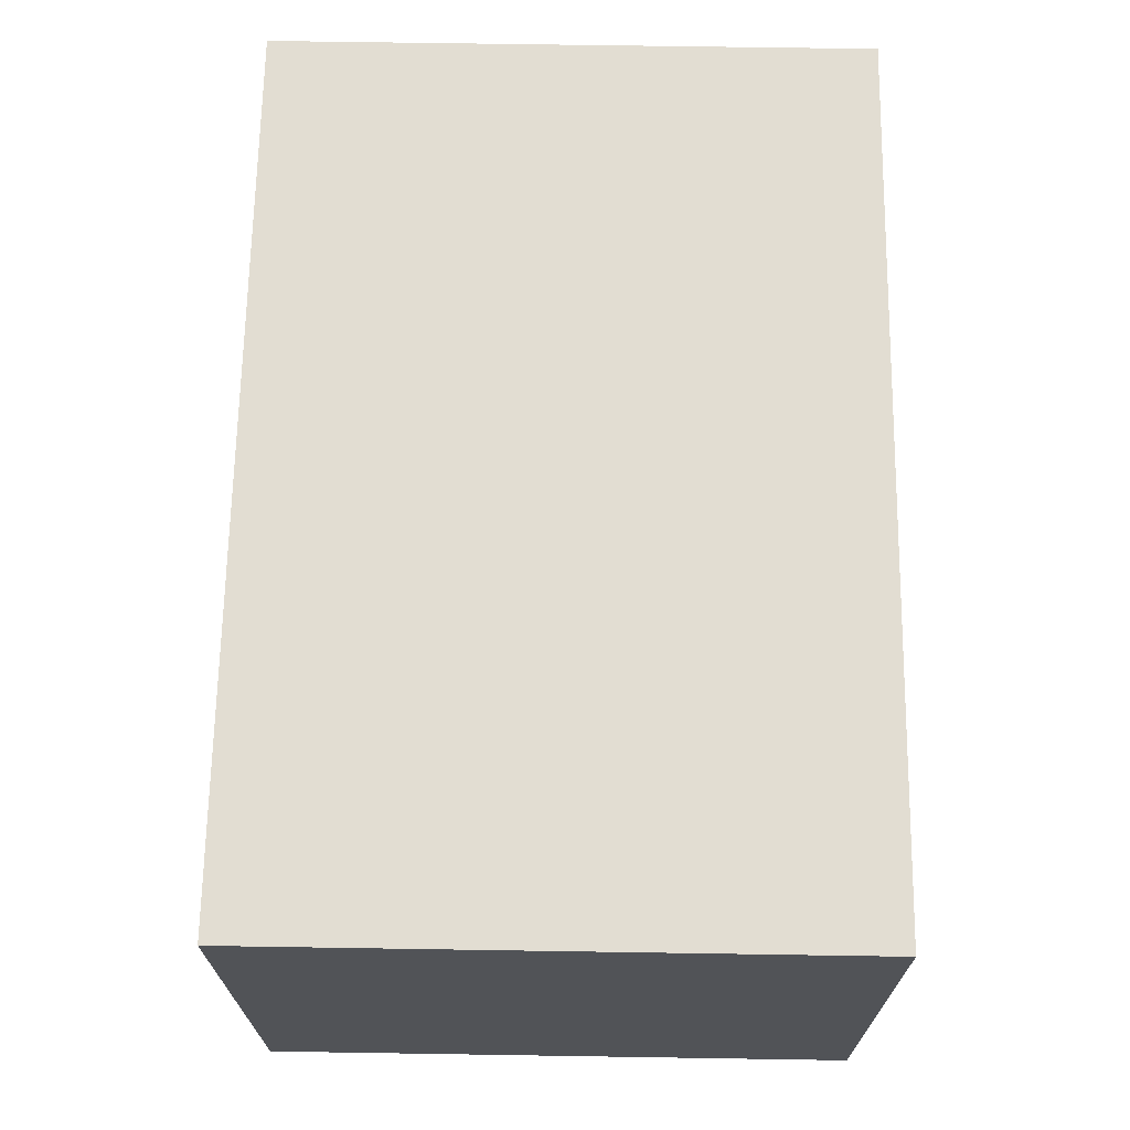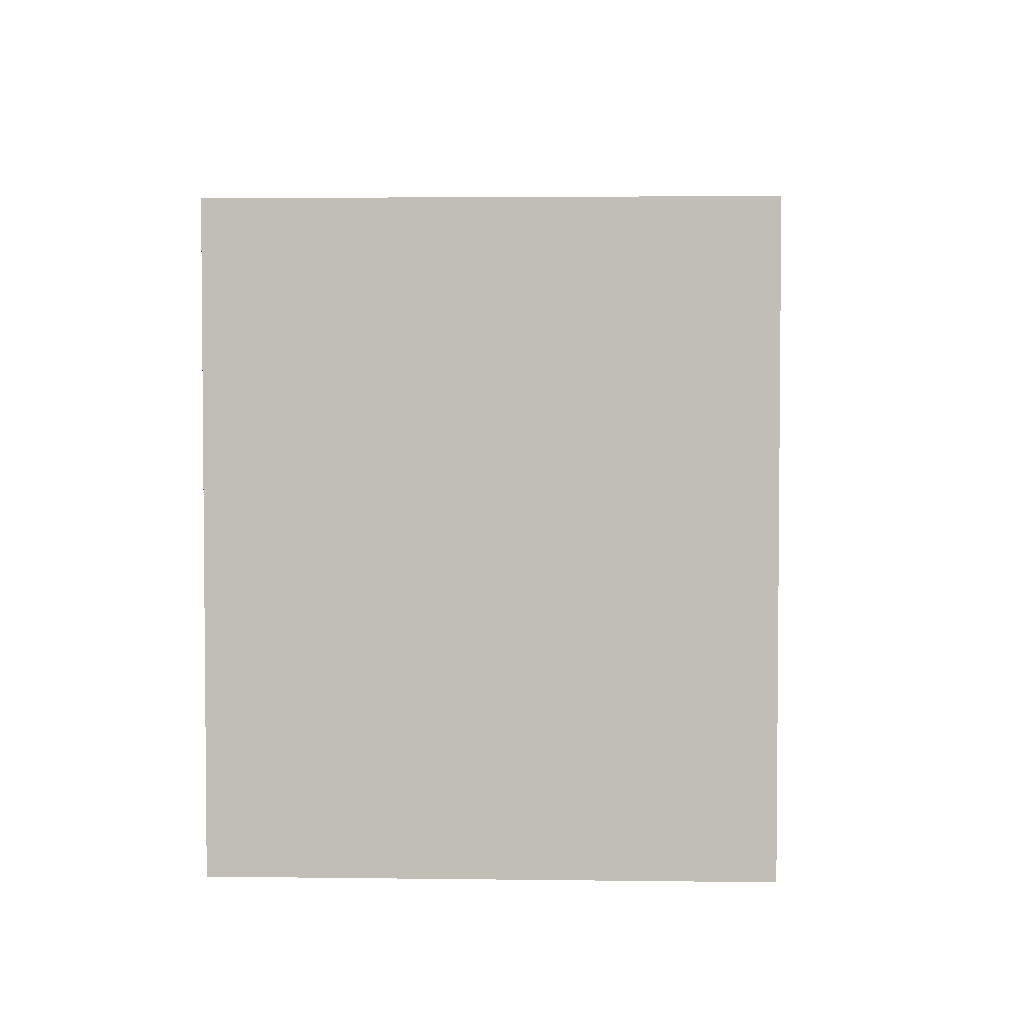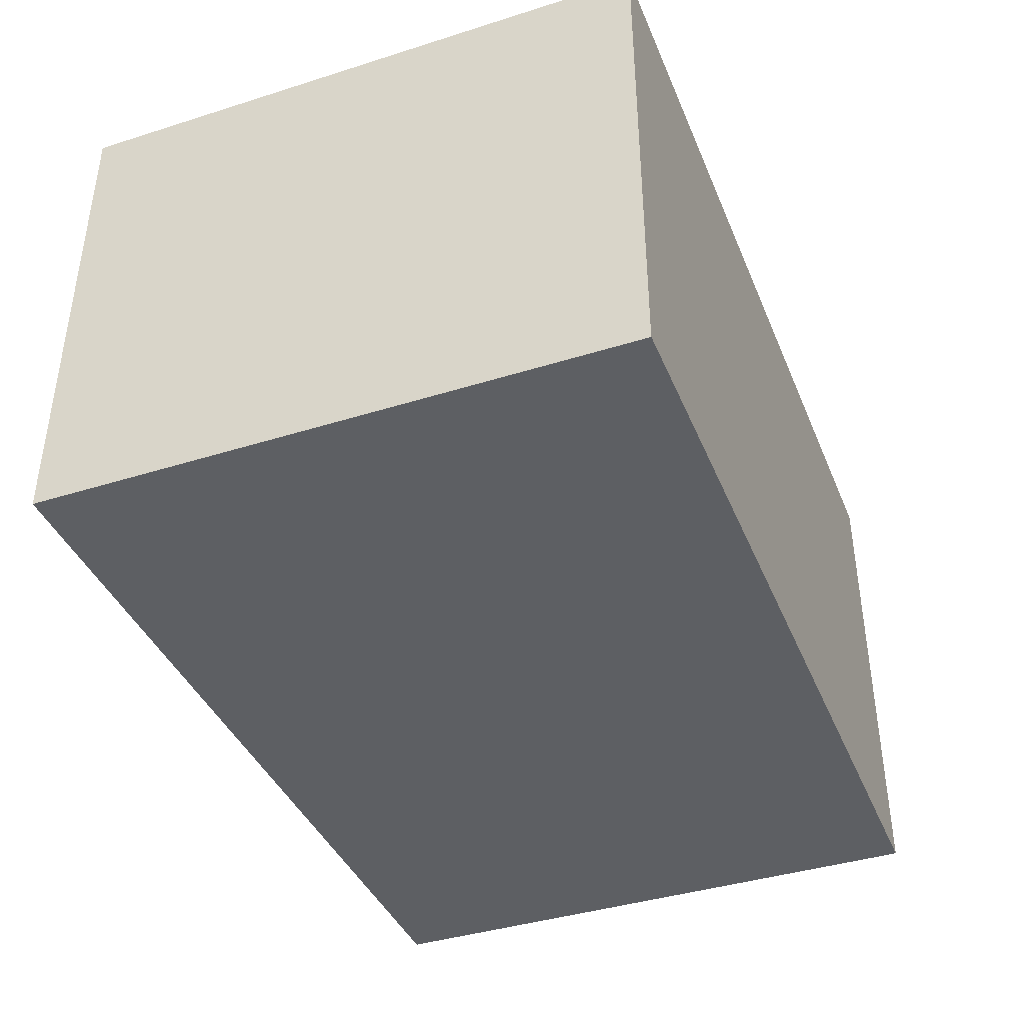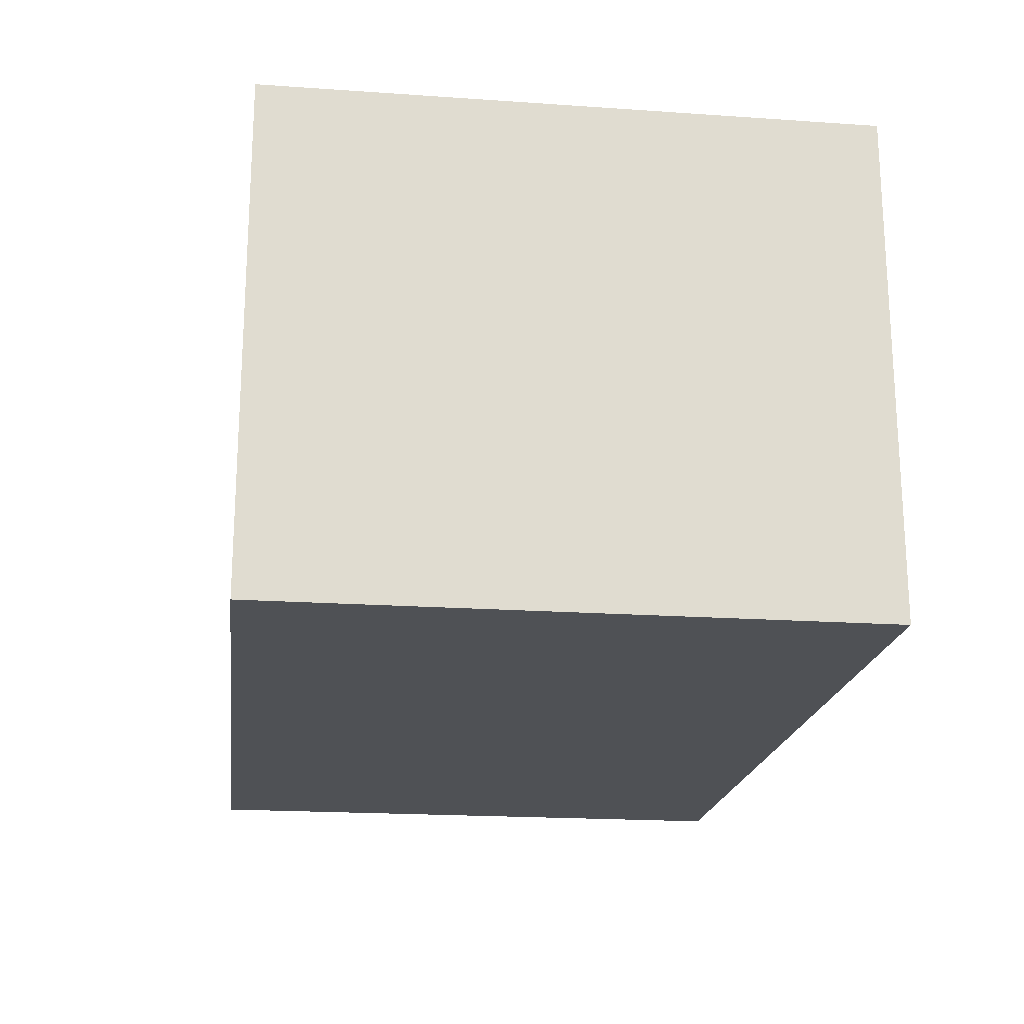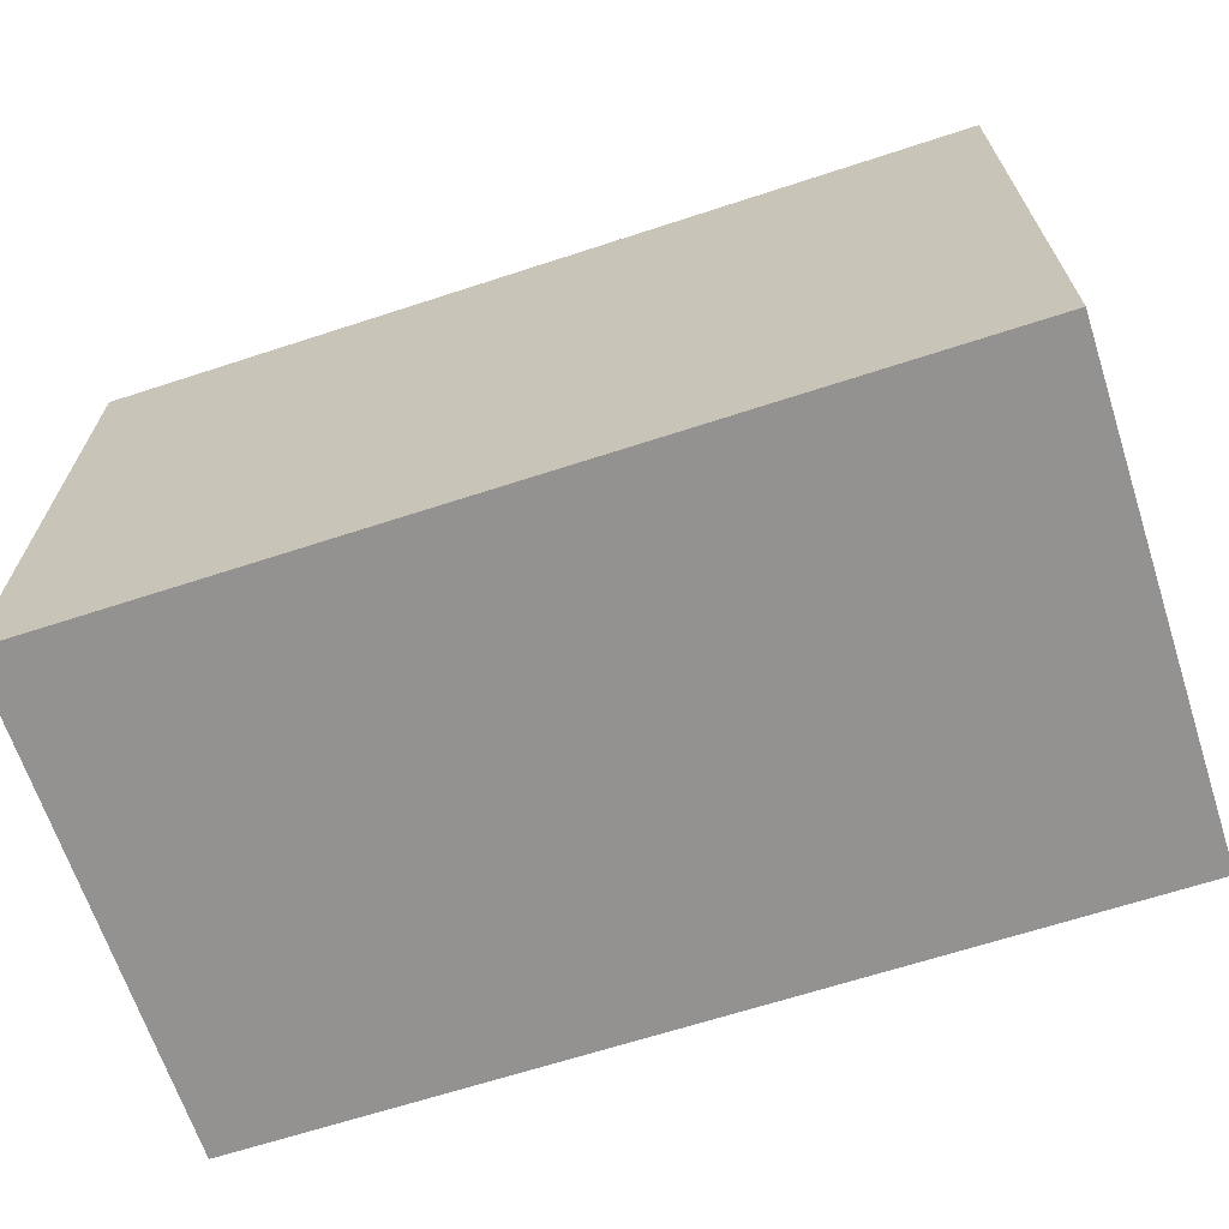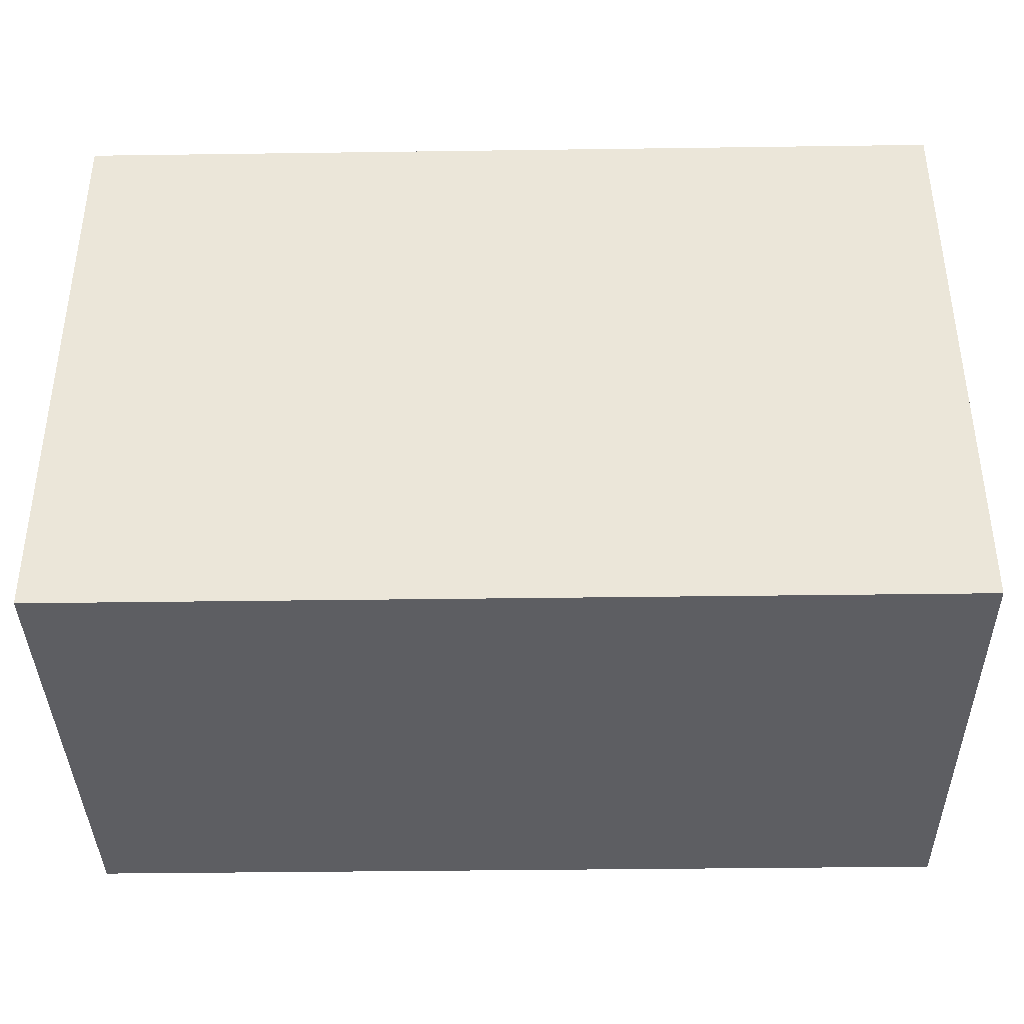
<metadata>
{"format":"obj","ext":"obj","renderer":"f3d","projection":"perspective","resolution":1024,"background":"white","views":[{"elev":68.1,"azim":90.9,"up":"+Z"},{"elev":3.3,"azim":92.5,"up":"+Y"},{"elev":-40.2,"azim":-68.8,"up":"+Z"},{"elev":-19.7,"azim":-97.3,"up":"+Z"},{"elev":-66.4,"azim":-161.9,"up":"+Y"},{"elev":-38.4,"azim":1.0,"up":"+Y"}]}
</metadata>
<code>
g pb_Mesh1056056
v 1.161 -0.7172 0.6875
v -0.2867 -0.7172 0.6875
v 1.161 0.2496 0.6875
v -0.2867 0.2496 0.6875
v -0.2867 -0.7172 0.6875
v -0.2867 -0.7172 -0.1262
v -0.2867 0.2496 0.6875
v -0.2867 0.2496 -0.1262
v -0.2867 -0.7172 -0.1262
v 1.161 -0.7172 -0.1262
v -0.2867 0.2496 -0.1262
v 1.161 0.2496 -0.1262
v 1.161 -0.7172 -0.1262
v 1.161 -0.7172 0.6875
v 1.161 0.2496 -0.1262
v 1.161 0.2496 0.6875
v 1.161 0.2496 0.6875
v -0.2867 0.2496 0.6875
v 1.161 0.2496 -0.1262
v -0.2867 0.2496 -0.1262
v 1.161 -0.7172 -0.1262
v -0.2867 -0.7172 -0.1262
v 1.161 -0.7172 0.6875
v -0.2867 -0.7172 0.6875
g pb_Mesh1056056_0
f 3 2 1
f 3 4 2
f 7 6 5
f 7 8 6
f 11 10 9
f 11 12 10
f 15 14 13
f 15 16 14
f 19 18 17
f 19 20 18
f 23 22 21
f 23 24 22

</code>
